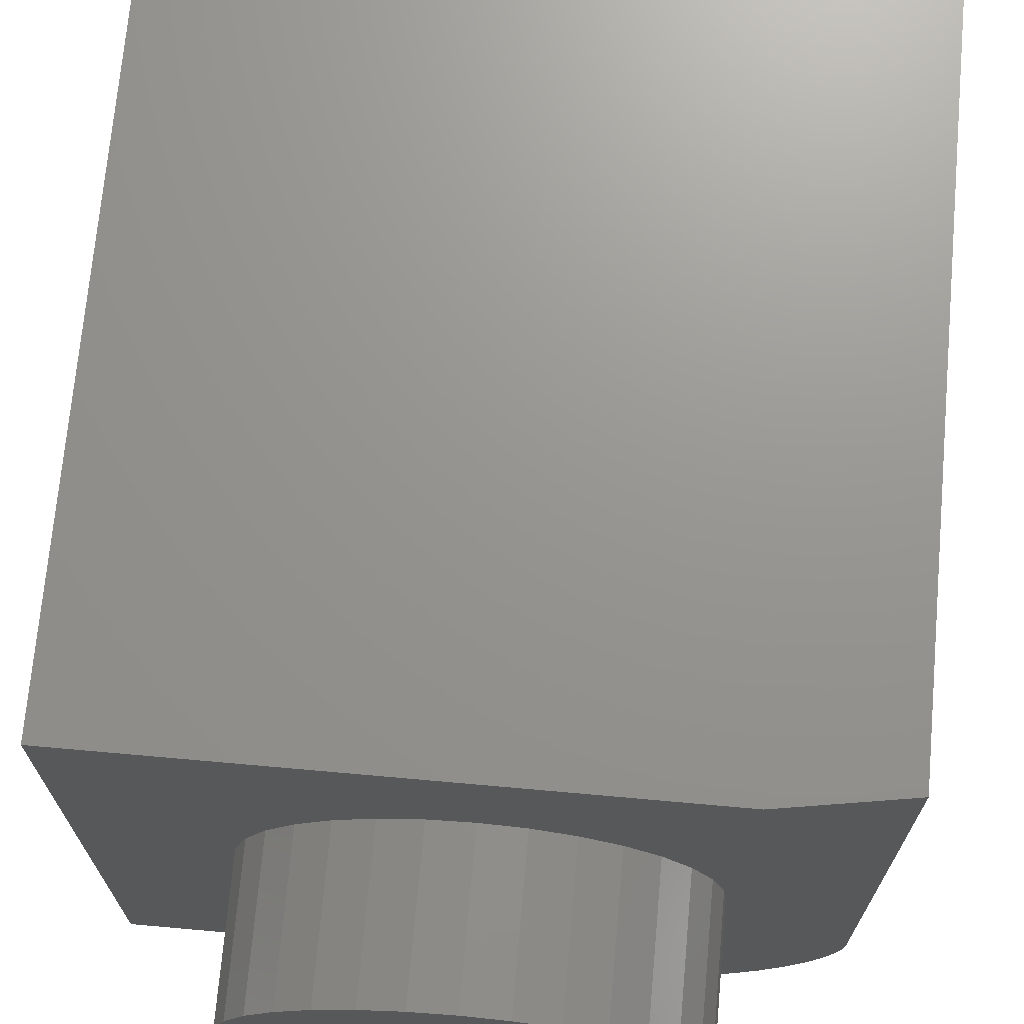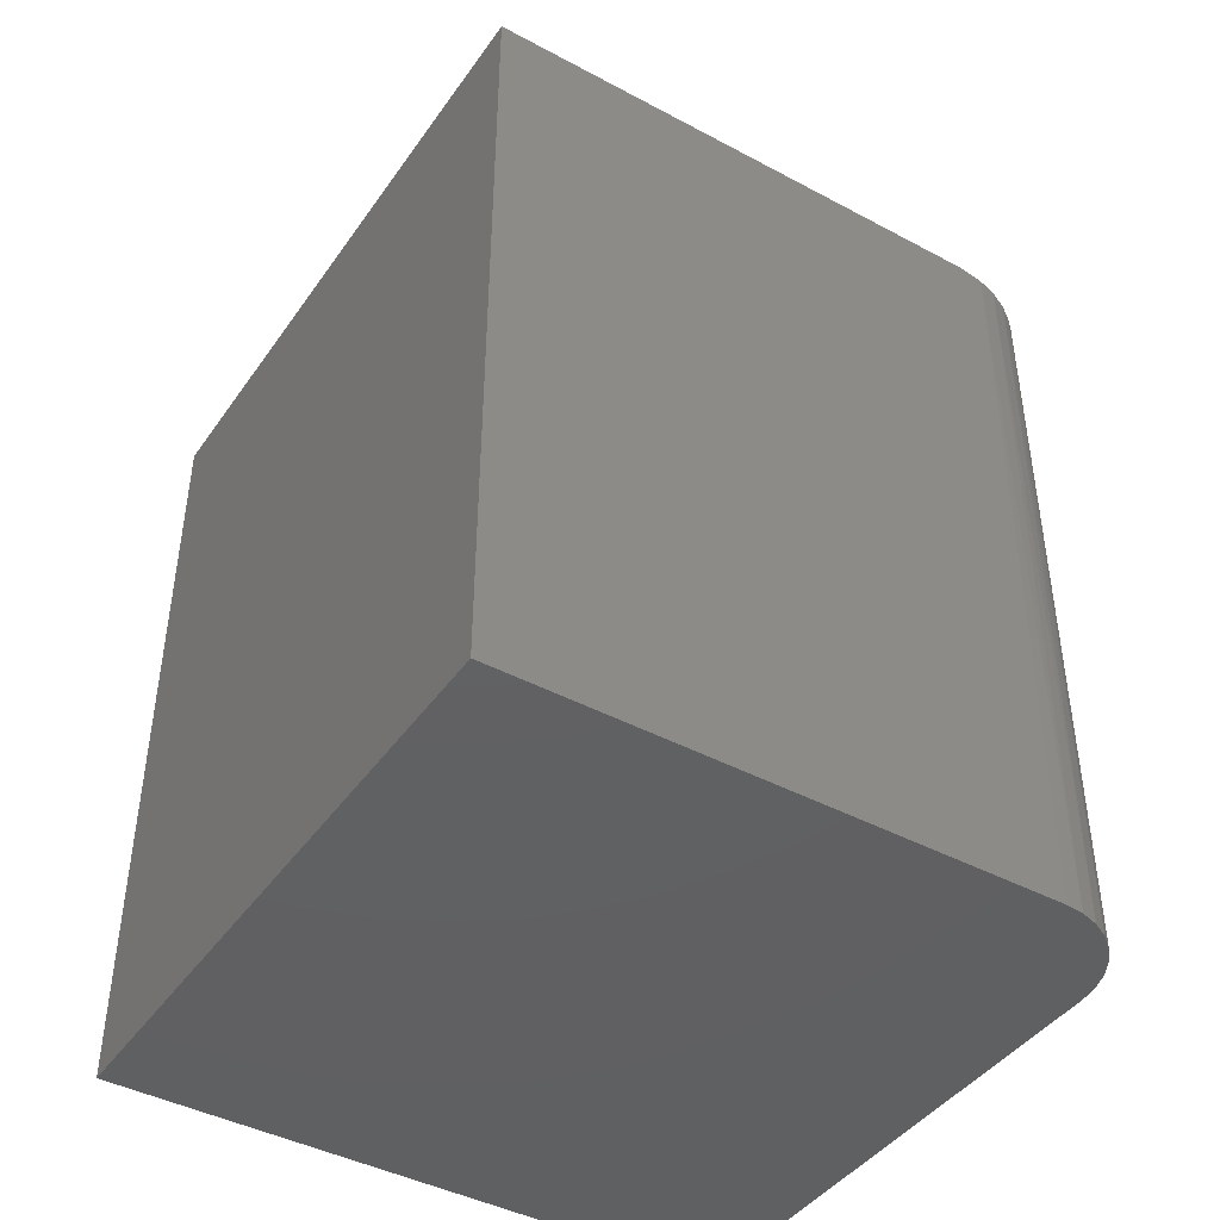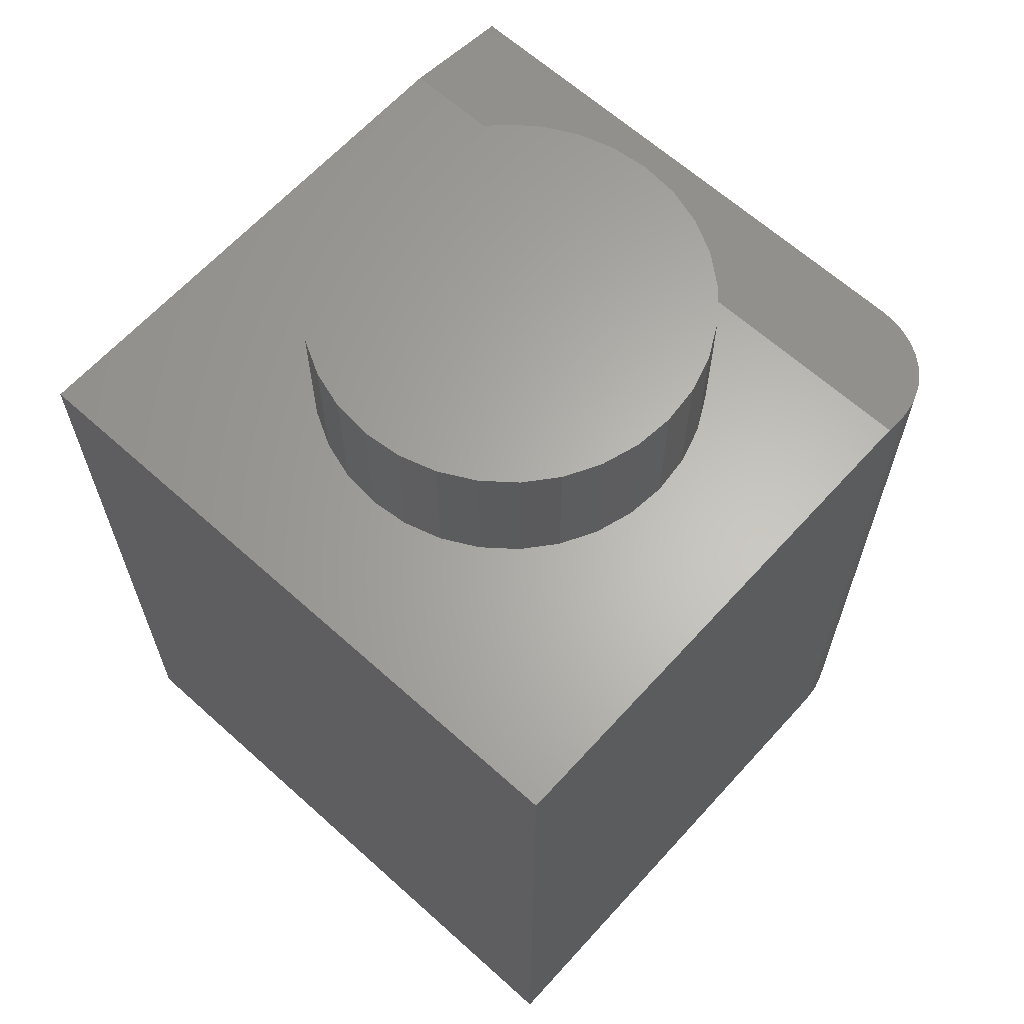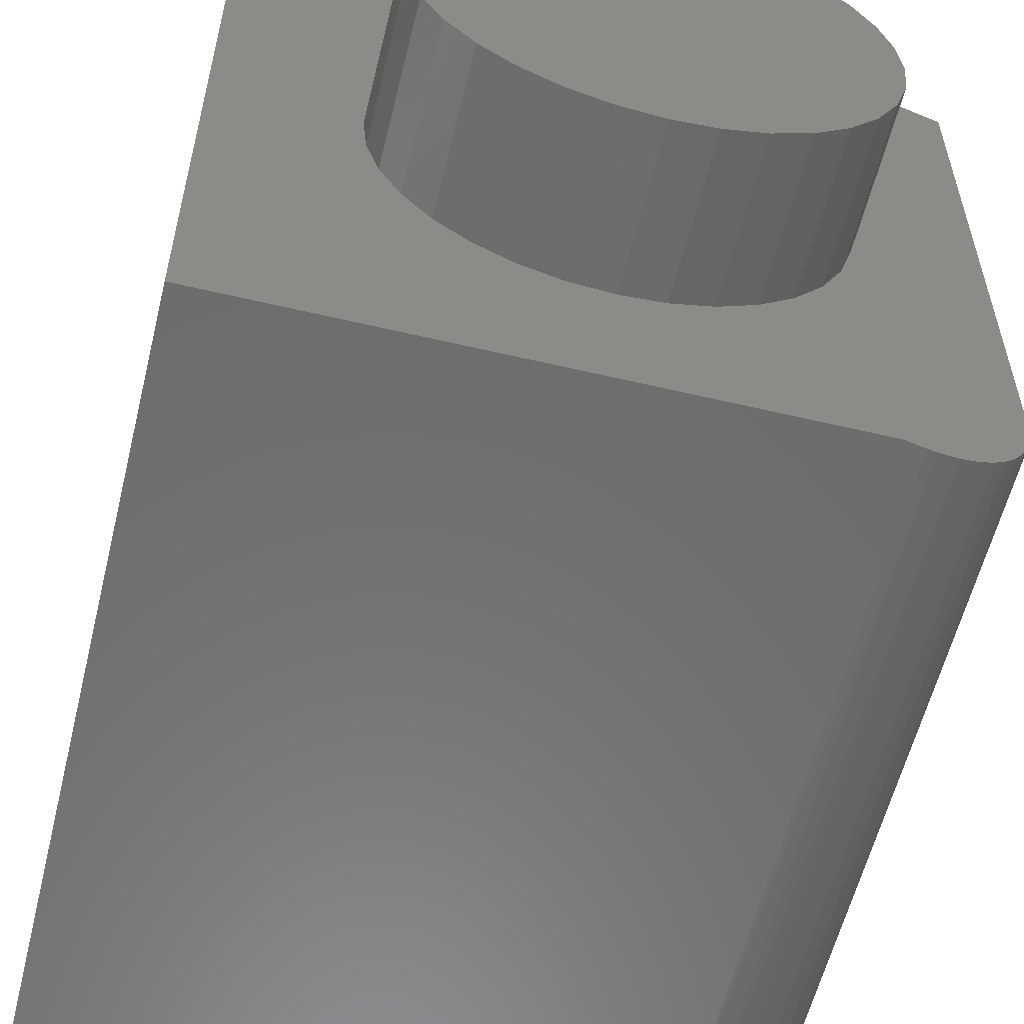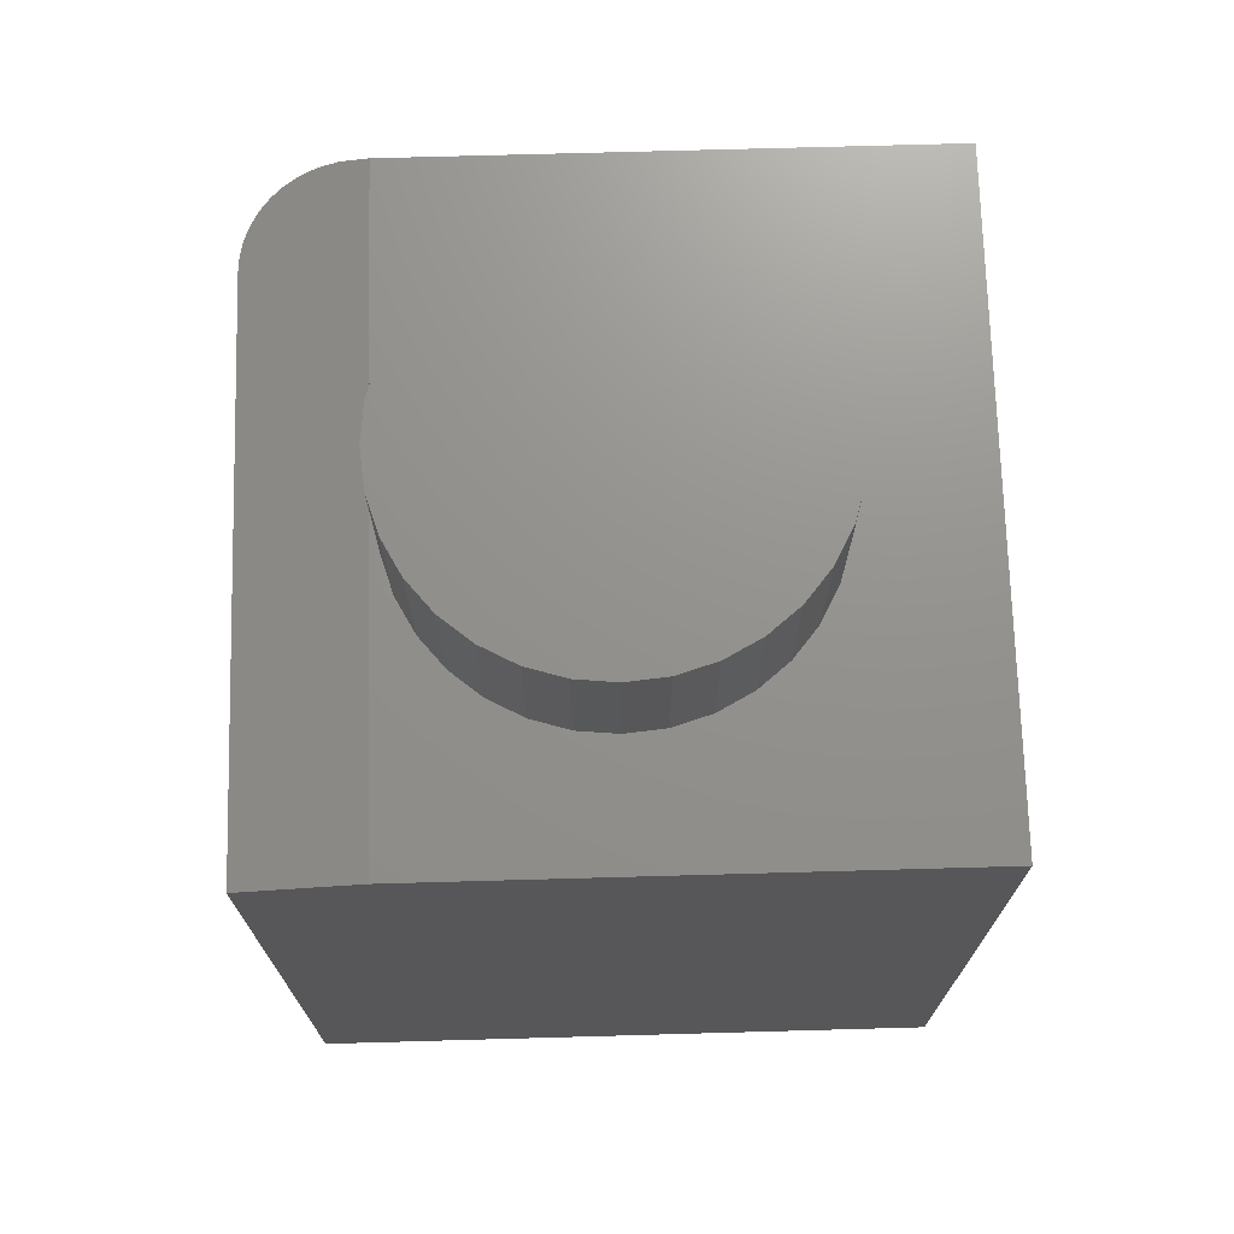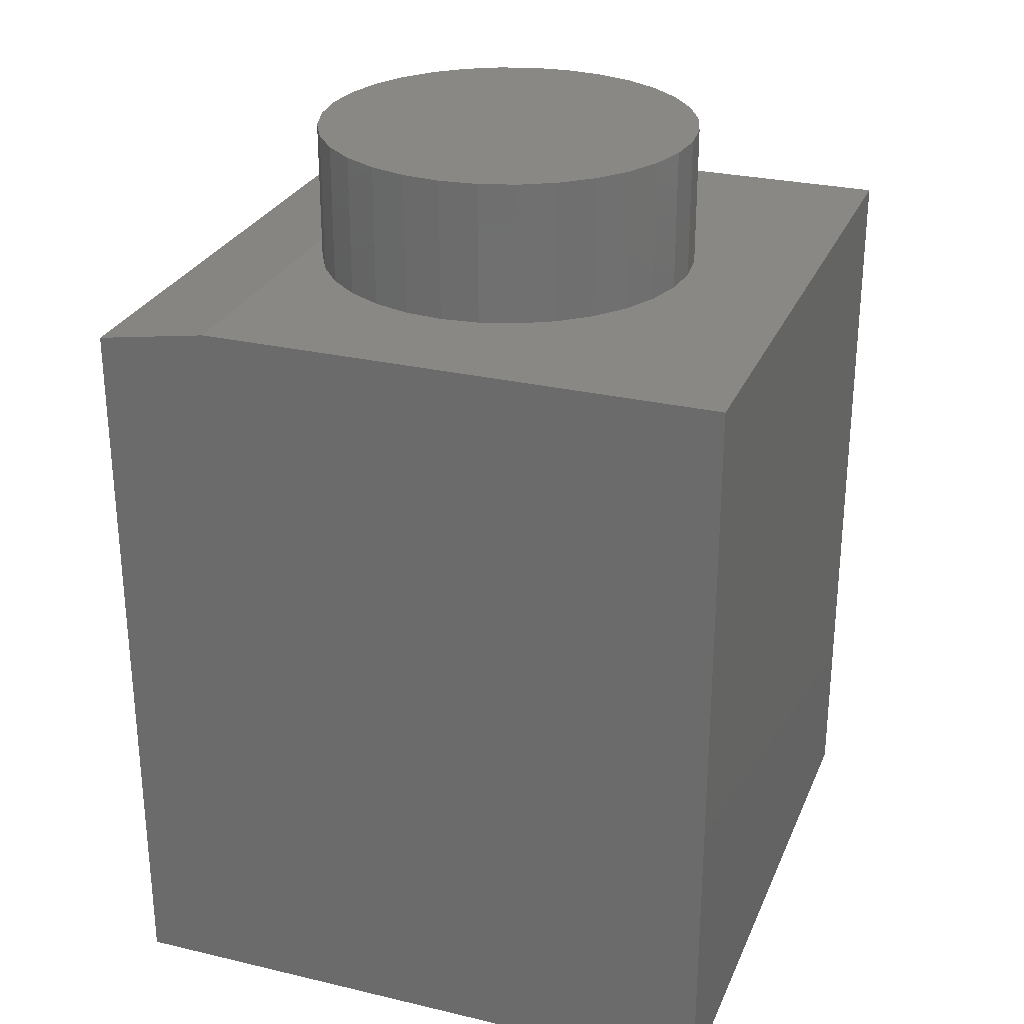
<metadata>
{"format":"stl","ext":"stl","renderer":"f3d","projection":"perspective","resolution":1024,"background":"white","views":[{"elev":70.8,"azim":5.1,"up":"+Y"},{"elev":-43.0,"azim":-32.4,"up":"+Z"},{"elev":64.1,"azim":-47.8,"up":"+Z"},{"elev":-58.3,"azim":-13.7,"up":"+Y"},{"elev":71.8,"azim":178.4,"up":"+Z"},{"elev":27.6,"azim":-160.2,"up":"+Z"}]}
</metadata>
<code>
# stl→obj: 100 verts, 192 faces
v -0.2656 -0.2656 0
v 0.1949 -0.2641 0
v 0.1797 -0.2656 0
v 0.2578 -0.1875 0
v 0.2563 -0.2027 0
v 0.2519 -0.2174 0
v 0.2446 -0.2309 0
v 0.2349 -0.2427 0
v 0.2231 -0.2525 0
v 0.2096 -0.2597 0
v -0.2656 0.2578 0
v 0.2578 0.2578 0
v -0.1641 0.1641 0
v -0.1562 -0.1562 0.0001929
v 0.1561 0.1719 0.007858
v 0.1639 -0.1483 0.008051
v -0.1694 -0.1562 0.5391
v -0.1773 0.1641 0.5389
v 0.1507 -0.1483 0.547
v 0.1428 0.1719 0.5468
v -0.2656 0.2578 0.6328
v -0.2656 -0.2656 0.6328
v -0.1641 1.982e-17 0.6328
v -0.161 0.03157 0.6328
v -0.1517 0.06193 0.6328
v -0.1368 0.08991 0.6328
v -0.1167 0.1144 0.6328
v -0.09214 0.1346 0.6328
v -0.06415 0.1495 0.6328
v -0.03379 0.1587 0.6328
v -0.00222 0.1618 0.6328
v 0.1641 0.2578 0.6328
v 0.1641 -0.2656 0.6328
v -0.00222 -0.1618 0.6328
v -0.03379 -0.1587 0.6328
v -0.06415 -0.1495 0.6328
v -0.09214 -0.1346 0.6328
v -0.1167 -0.1144 0.6328
v -0.1368 -0.08991 0.6328
v -0.1517 -0.06193 0.6328
v -0.161 -0.03157 0.6328
v 0.1596 0 0.6328
v 0.1565 -0.03157 0.6328
v 0.1473 -0.06193 0.6328
v 0.1323 -0.08991 0.6328
v 0.1122 -0.1144 0.6328
v 0.08769 -0.1346 0.6328
v 0.05971 -0.1495 0.6328
v 0.02935 -0.1587 0.6328
v 0.02935 0.1587 0.6328
v 0.05971 0.1495 0.6328
v 0.08769 0.1346 0.6328
v 0.1122 0.1144 0.6328
v 0.1323 0.08991 0.6328
v 0.1473 0.06193 0.6328
v 0.1565 0.03157 0.6328
v 0.1596 0 0.75
v 0.1565 -0.03157 0.75
v 0.1473 -0.06193 0.75
v 0.1323 -0.08991 0.75
v 0.1122 -0.1144 0.75
v 0.08769 -0.1346 0.75
v 0.05971 -0.1495 0.75
v 0.02935 -0.1587 0.75
v -0.00222 -0.1618 0.75
v -0.03379 -0.1587 0.75
v -0.06415 -0.1495 0.75
v -0.09214 -0.1346 0.75
v -0.1167 -0.1144 0.75
v -0.1368 -0.08991 0.75
v -0.1517 -0.06193 0.75
v -0.161 -0.03157 0.75
v -0.1641 1.982e-17 0.75
v -0.161 0.03157 0.75
v -0.1517 0.06193 0.75
v -0.1368 0.08991 0.75
v -0.1167 0.1144 0.75
v -0.09214 0.1346 0.75
v -0.06415 0.1495 0.75
v -0.03379 0.1587 0.75
v -0.00222 0.1618 0.75
v 0.02935 0.1587 0.75
v 0.05971 0.1495 0.75
v 0.08769 0.1346 0.75
v 0.1122 0.1144 0.75
v 0.1323 0.08991 0.75
v 0.1473 0.06193 0.75
v 0.1565 0.03157 0.75
v 0.1867 -0.2653 0.629
v 0.2015 -0.2625 0.6266
v 0.1797 -0.2656 0.6302
v 0.2155 -0.2569 0.6242
v 0.2257 -0.2506 0.6225
v 0.2349 -0.2428 0.621
v 0.2428 -0.2336 0.6197
v 0.2492 -0.2231 0.6186
v 0.254 -0.2117 0.6178
v 0.2568 -0.1997 0.6173
v 0.2578 -0.1875 0.6172
v 0.2578 0.2578 0.6172
f 1 2 3
f 4 5 6
f 4 6 7
f 4 7 8
f 4 8 9
f 4 9 10
f 4 10 2
f 4 2 1
f 4 1 11
f 4 11 12
f 13 14 15
f 15 14 16
f 14 13 17
f 17 13 18
f 16 14 19
f 19 14 17
f 13 15 18
f 18 15 20
f 18 20 17
f 17 20 19
f 15 16 20
f 20 16 19
f 21 22 23
f 21 23 24
f 21 24 25
f 21 25 26
f 21 26 27
f 21 27 28
f 21 28 29
f 21 29 30
f 21 30 31
f 21 31 32
f 22 33 34
f 22 34 35
f 22 35 36
f 22 36 37
f 22 37 38
f 22 38 39
f 22 39 40
f 22 40 41
f 22 41 23
f 33 42 43
f 33 43 44
f 33 44 45
f 33 45 46
f 33 46 47
f 33 47 48
f 33 48 49
f 33 49 34
f 32 31 50
f 32 50 51
f 32 51 52
f 32 52 53
f 32 53 54
f 32 54 55
f 32 55 56
f 32 56 42
f 32 42 33
f 42 57 43
f 43 57 58
f 43 58 44
f 44 58 59
f 44 59 45
f 45 59 60
f 45 60 46
f 46 60 61
f 46 61 47
f 47 61 62
f 47 62 48
f 48 62 63
f 48 63 49
f 49 63 64
f 49 64 34
f 34 64 65
f 34 65 35
f 35 65 66
f 35 66 36
f 36 66 67
f 36 67 37
f 37 67 68
f 37 68 38
f 38 68 69
f 38 69 39
f 39 69 70
f 39 70 40
f 40 70 71
f 40 71 41
f 41 71 72
f 41 72 23
f 23 72 73
f 23 73 24
f 24 73 74
f 24 74 25
f 25 74 75
f 25 75 26
f 26 75 76
f 26 76 27
f 27 76 77
f 27 77 28
f 28 77 78
f 28 78 29
f 29 78 79
f 29 79 30
f 30 79 80
f 30 80 31
f 31 80 81
f 31 81 50
f 50 81 82
f 50 82 51
f 51 82 83
f 51 83 52
f 52 83 84
f 52 84 53
f 53 84 85
f 53 85 54
f 54 85 86
f 54 86 55
f 55 86 87
f 55 87 56
f 56 87 88
f 56 88 42
f 42 88 57
f 80 82 81
f 82 80 79
f 82 79 83
f 63 66 64
f 64 66 65
f 83 79 84
f 84 79 78
f 84 78 85
f 85 78 77
f 85 77 86
f 86 77 76
f 86 76 87
f 87 76 75
f 87 75 88
f 88 75 74
f 88 74 57
f 57 74 73
f 57 73 58
f 58 73 72
f 58 72 59
f 59 72 71
f 59 71 60
f 60 71 70
f 60 70 61
f 61 70 69
f 61 69 62
f 62 69 68
f 62 68 63
f 63 68 67
f 63 67 66
f 89 90 91
f 33 91 90
f 33 90 92
f 33 92 93
f 33 93 94
f 33 94 95
f 33 95 96
f 33 96 97
f 33 97 98
f 33 98 99
f 33 99 100
f 33 100 32
f 4 12 99
f 99 12 100
f 1 3 22
f 22 3 91
f 22 91 33
f 3 89 91
f 3 2 89
f 5 97 6
f 6 97 96
f 6 96 7
f 96 95 7
f 9 92 10
f 10 92 90
f 10 90 2
f 2 90 89
f 4 99 5
f 5 99 98
f 5 98 97
f 7 95 8
f 8 95 94
f 8 94 9
f 9 94 93
f 9 93 92
f 12 11 100
f 100 11 21
f 100 21 32
f 11 1 21
f 21 1 22

</code>
